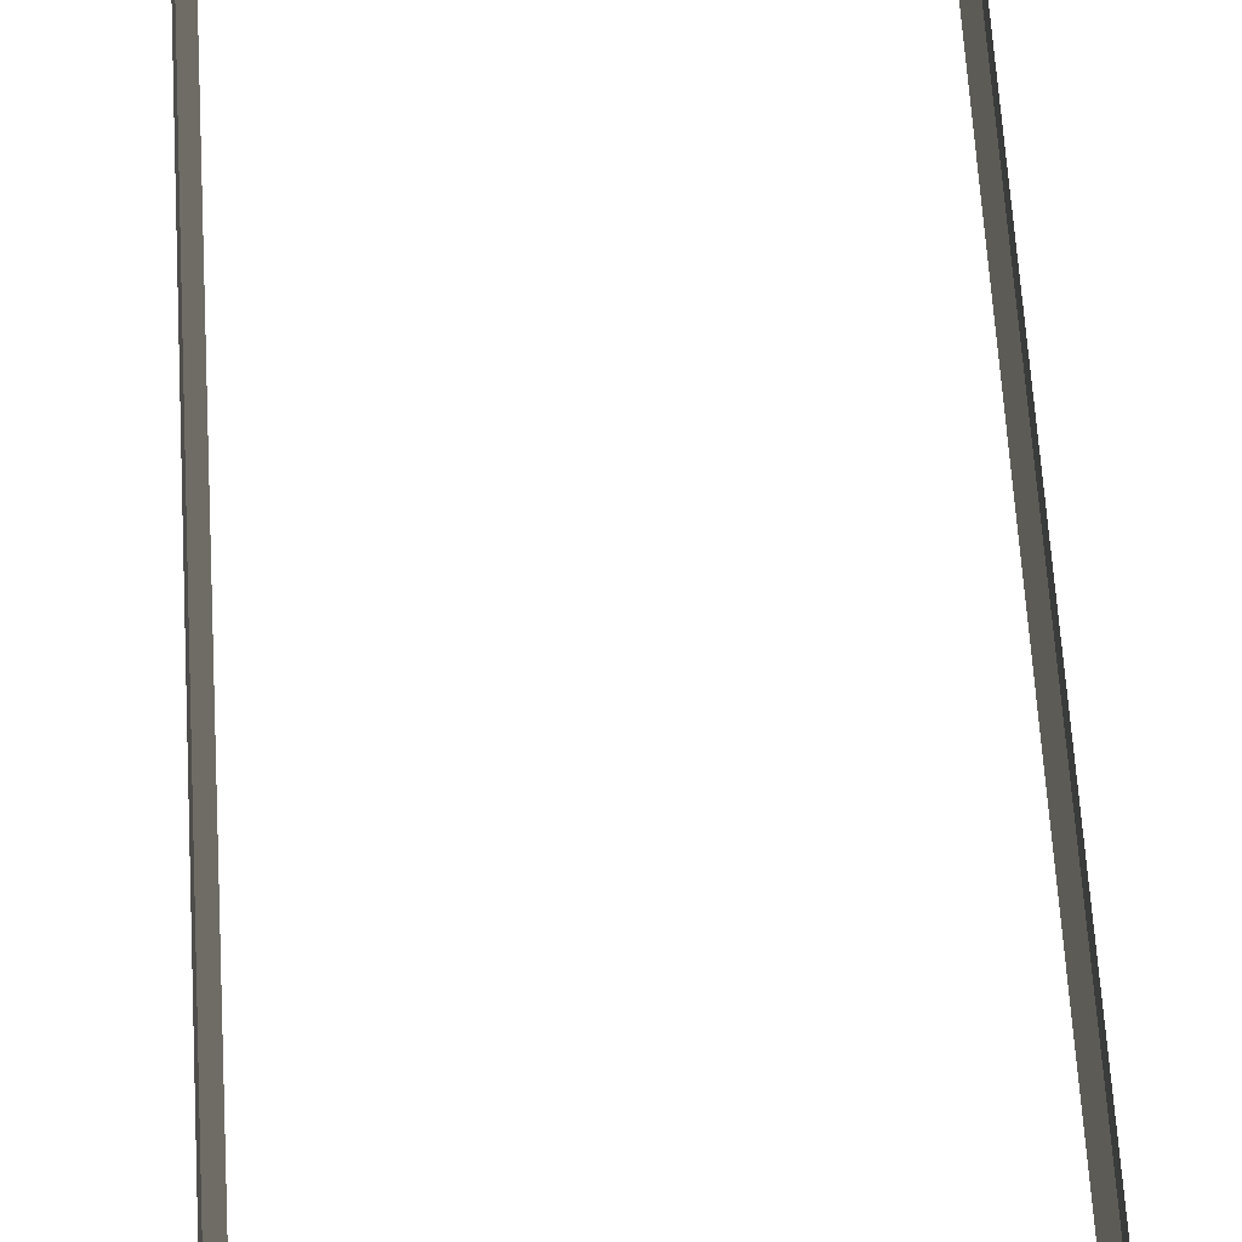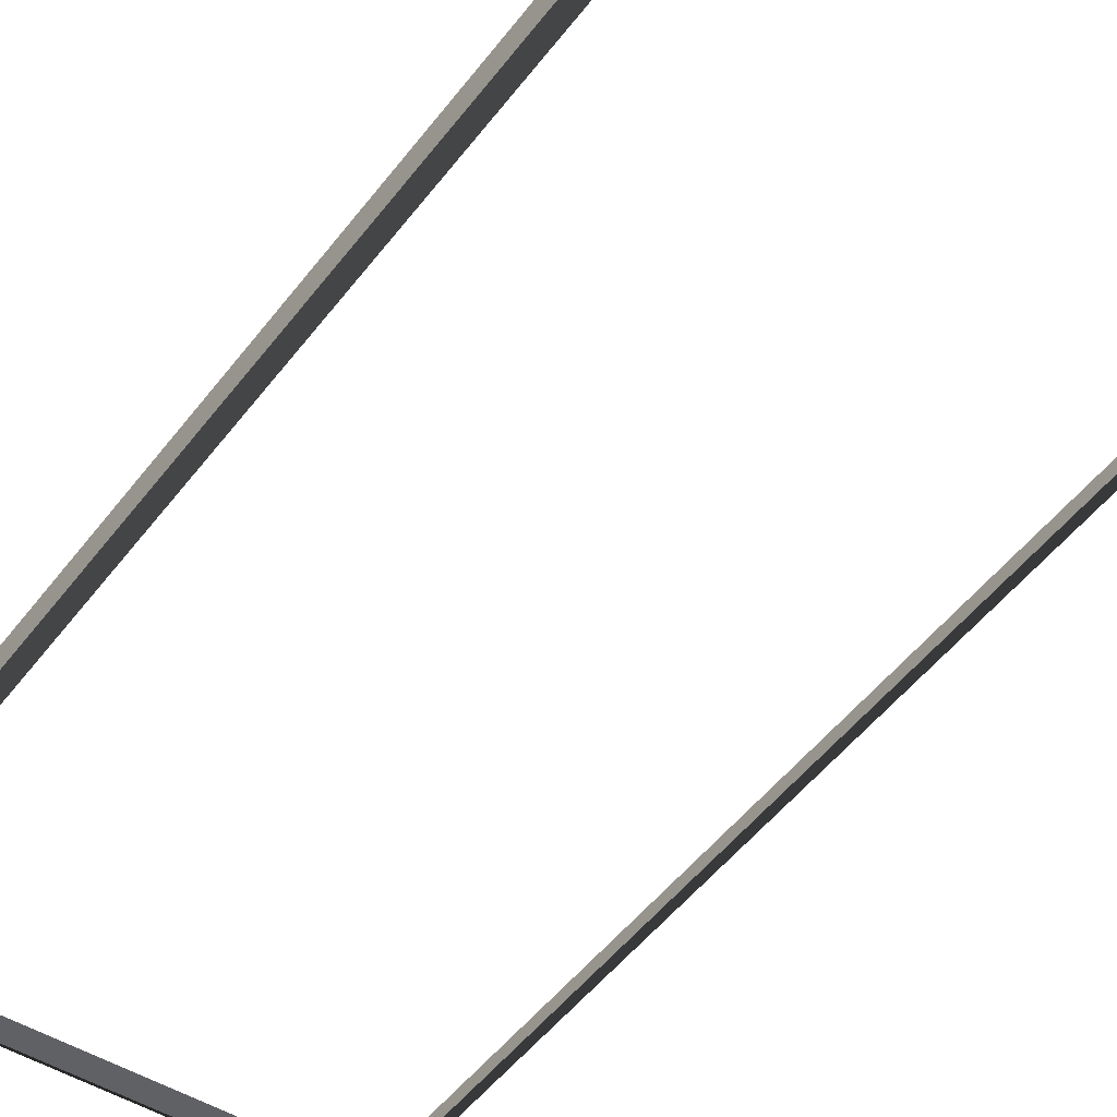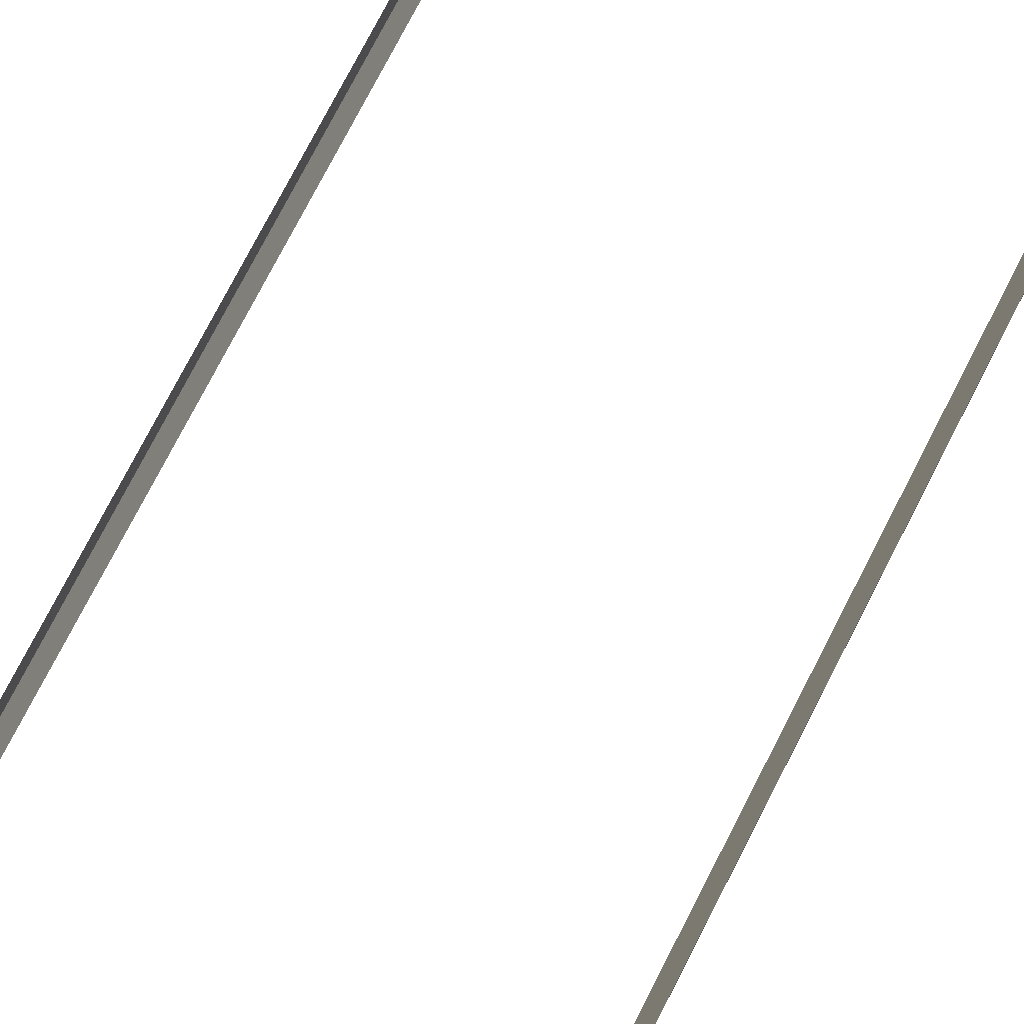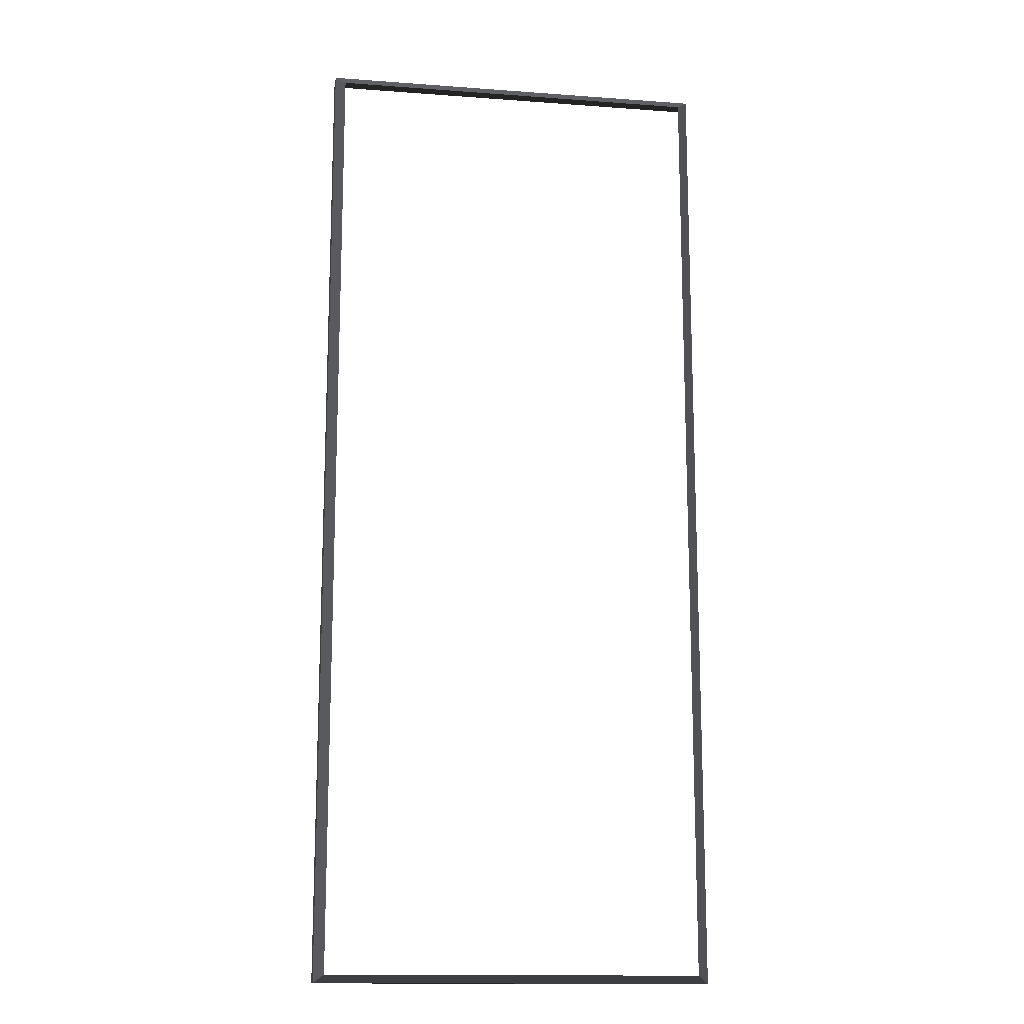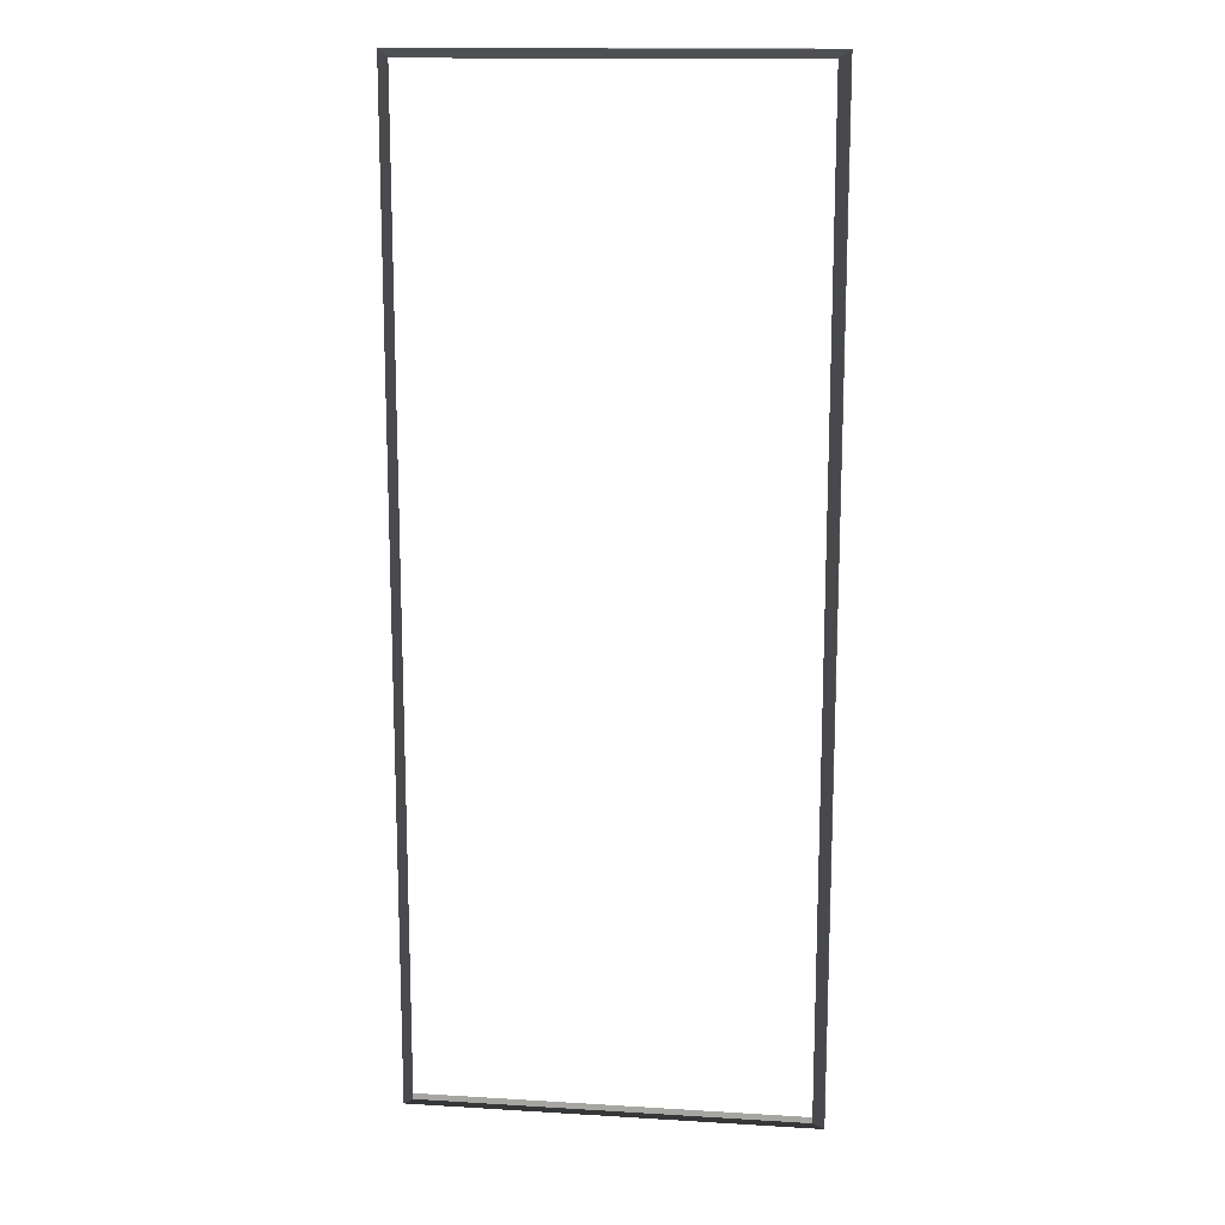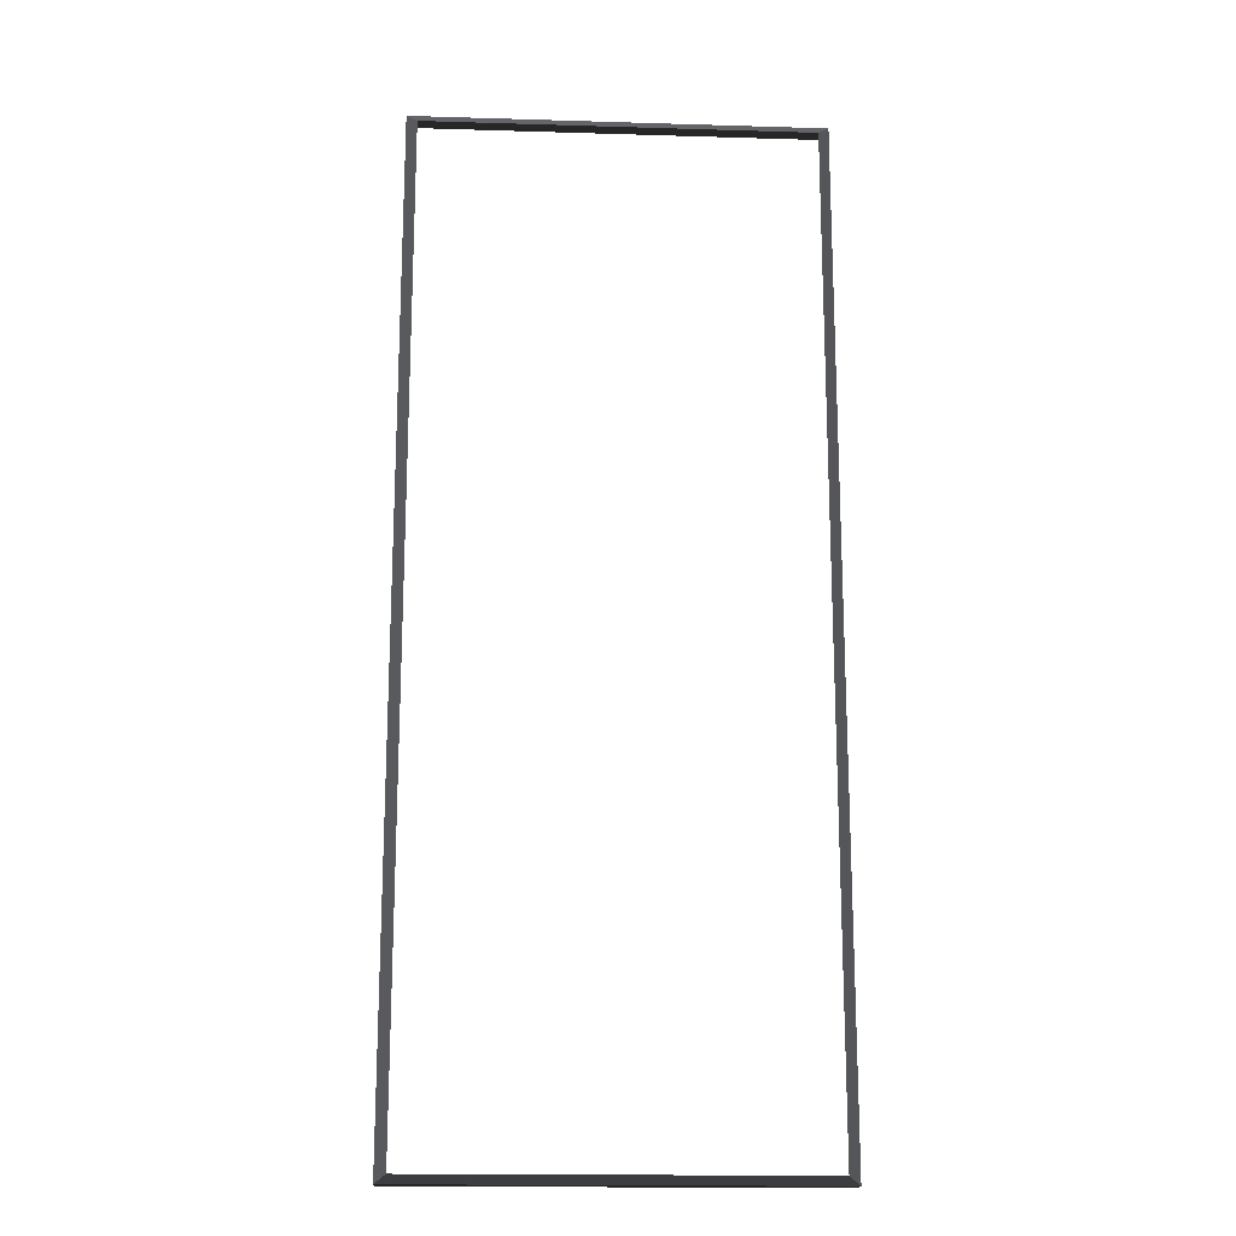
<metadata>
{"format":"obj","ext":"obj","renderer":"f3d","projection":"perspective","resolution":1024,"background":"white","views":[{"elev":64.9,"azim":-3.5,"up":"+Z"},{"elev":-47.5,"azim":145.3,"up":"+Z"},{"elev":76.8,"azim":27.3,"up":"+Z"},{"elev":-14.7,"azim":171.0,"up":"+Y"},{"elev":14.7,"azim":-172.5,"up":"+Y"},{"elev":-17.6,"azim":176.6,"up":"+Y"}]}
</metadata>
<code>
v -0.9954 -7.388 0.4622
v -0.8321 -7.51 0.5438
v -0.8321 7.496 0.5438
v -0.9954 7.374 0.4622
v -0.8321 7.496 0.5438
v -0.8321 7.496 0.8882
v -6.965 7.496 0.8882
v -6.965 7.496 0.5438
v -6.802 7.374 0.4622
v -6.965 7.496 0.5438
v -6.965 -7.51 0.5438
v -6.802 -7.388 0.4622
v -6.802 -7.388 0.4622
v -6.965 -7.51 0.5438
v -0.8321 -7.51 0.5438
v -0.9954 -7.388 0.4622
v -0.9954 7.374 0.4622
v -0.8321 7.496 0.5438
v -6.965 7.496 0.5438
v -6.802 7.374 0.4622
v -0.8321 -7.51 0.5438
v -0.8321 -7.51 0.8882
v -0.8321 7.496 0.8882
v -0.8321 7.496 0.5438
v -6.965 7.496 0.5438
v -6.965 7.496 0.8882
v -6.965 -7.51 0.8882
v -6.965 -7.51 0.5438
v -6.965 -7.51 0.5438
v -6.965 -7.51 0.8882
v -0.8321 -7.51 0.8882
v -0.8321 -7.51 0.5438
g Building.054_35581_13
f 1 3 2
f 1 4 3
f 5 7 6
f 5 8 7
f 9 11 10
f 9 12 11
f 13 15 14
f 13 16 15
f 17 19 18
f 17 20 19
f 21 23 22
f 21 24 23
f 25 27 26
f 25 28 27
f 29 31 30
f 29 32 31

</code>
